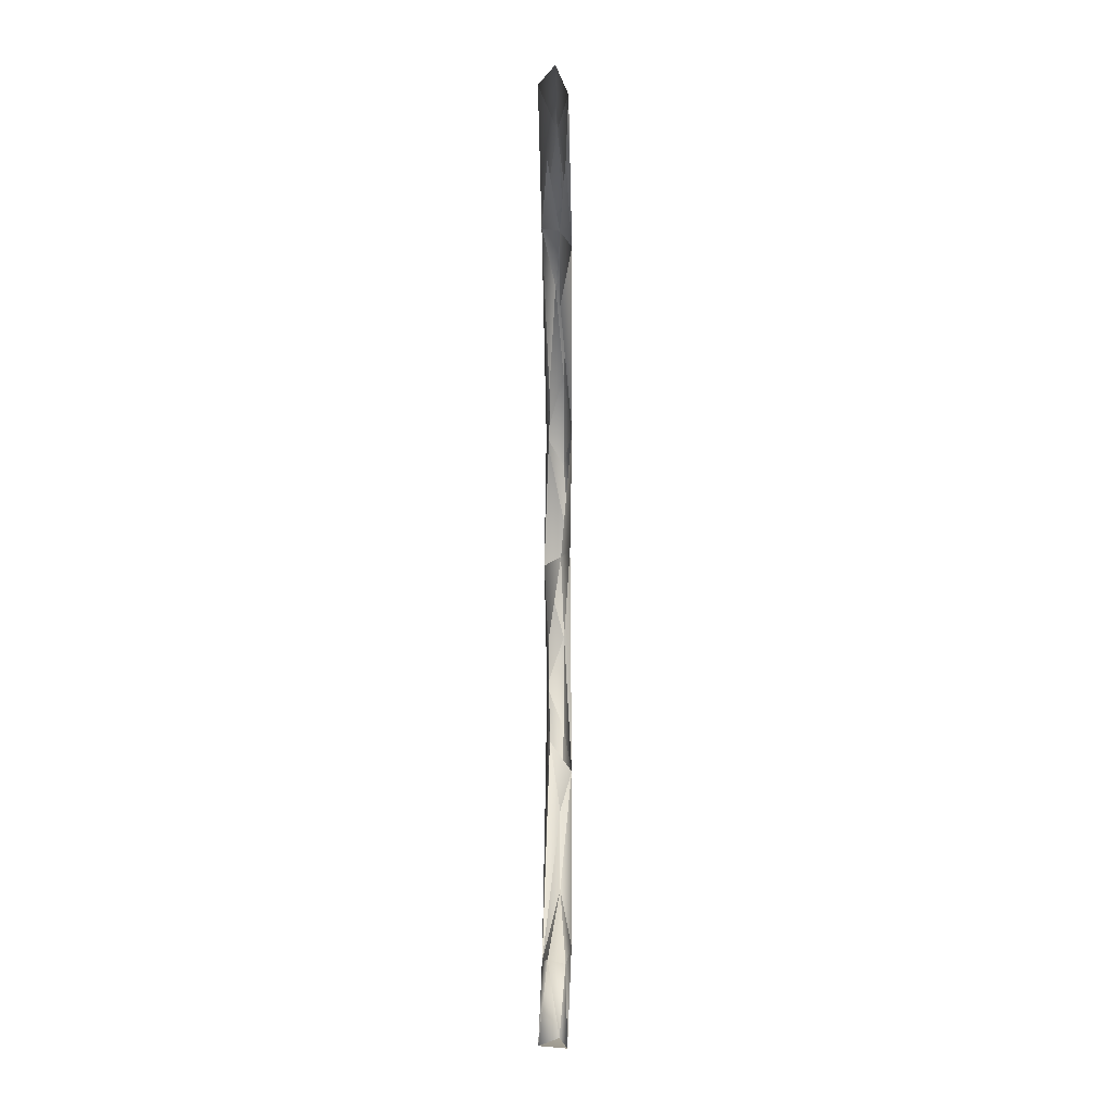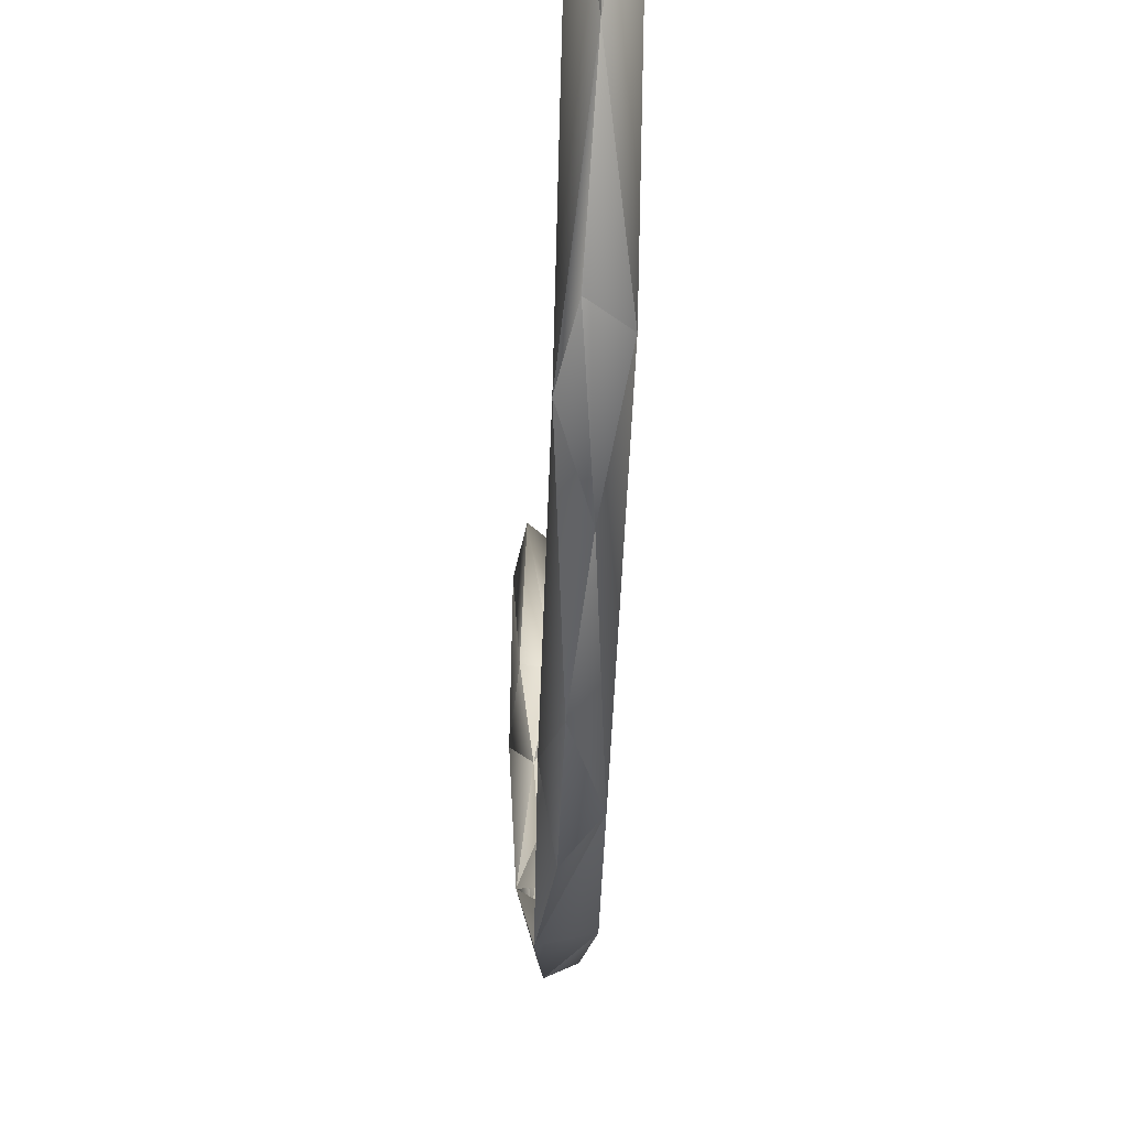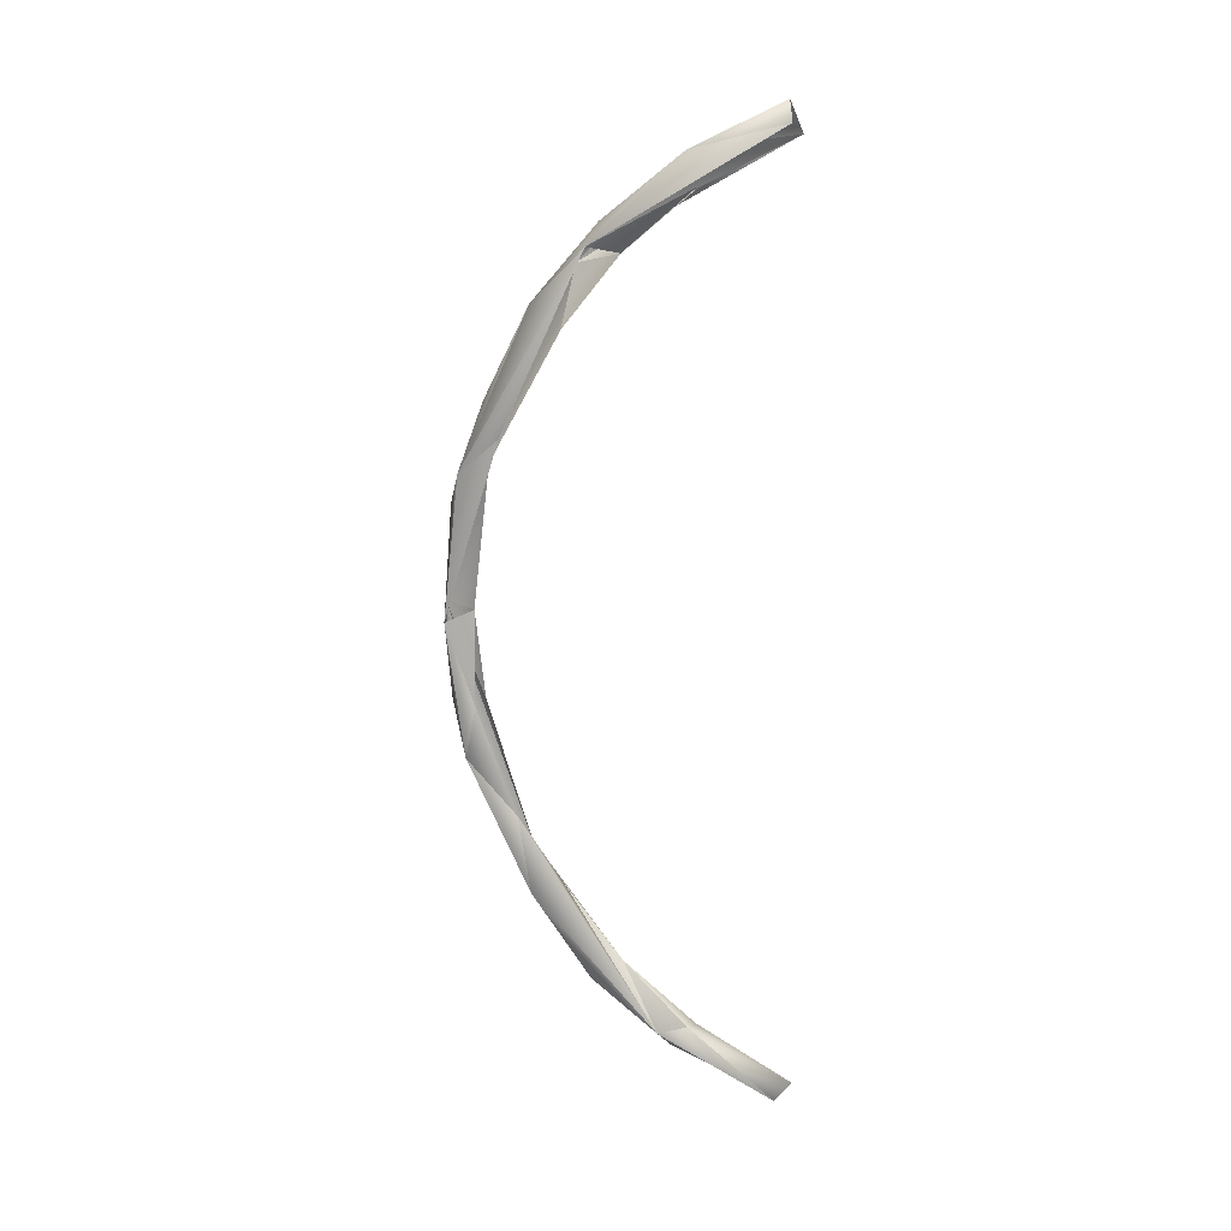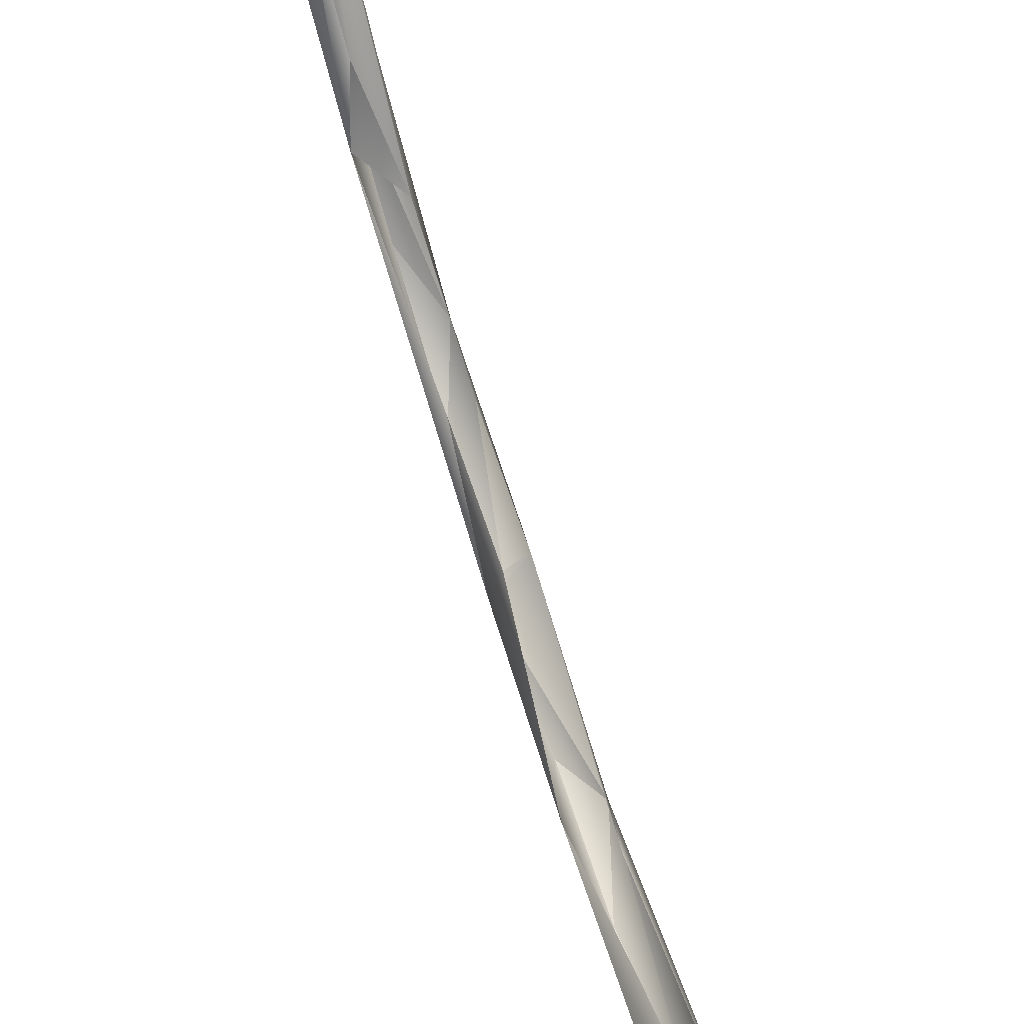
<metadata>
{"format":"obj","ext":"obj","renderer":"f3d","projection":"perspective","resolution":1024,"background":"white","views":[{"elev":2.0,"azim":0.7,"up":"+Y"},{"elev":-18.7,"azim":178.0,"up":"+Z"},{"elev":13.5,"azim":-72.0,"up":"+Y"},{"elev":75.6,"azim":162.5,"up":"+Z"}]}
</metadata>
<code>
o LM_F_FL5_swLI
v 2407 -2.738e+04 -2.849e+04
v 1026 -4602 -3.542e+04
v 2021 1.03e+04 -4.227e+04
v -2572 7738 -4.065e+04
v 457.5 9406 -3.691e+04
v -1765 -5397 -3.608e+04
v 1026 -4602 -3.542e+04
v 457.5 9406 -3.691e+04
v 2021 1.03e+04 -4.227e+04
v -2024 -1.357e+04 -3.774e+04
v -1765 -5397 -3.608e+04
v -1388 -2.234e+04 -2.953e+04
v -1765 -5397 -3.608e+04
v -2024 -1.357e+04 -3.774e+04
v -2572 7738 -4.065e+04
v 2407 -2.738e+04 -2.849e+04
v 2021 1.03e+04 -4.227e+04
v 926.1 -2.082e+04 -3.578e+04
v -2024 -1.357e+04 -3.774e+04
v 915.5 -5078 -4.093e+04
v -2572 7738 -4.065e+04
v 2021 1.03e+04 -4.227e+04
v 915.5 -5078 -4.093e+04
v 926.1 -2.082e+04 -3.578e+04
v 2021 1.03e+04 -4.227e+04
v 457.5 9406 -3.691e+04
v 2410 3.177e+04 -3.493e+04
v 915.5 -5078 -4.093e+04
v 2021 1.03e+04 -4.227e+04
v -2572 7738 -4.065e+04
v -1388 -2.234e+04 -2.953e+04
v 2407 -2.738e+04 -2.849e+04
v 464.1 -3.322e+04 -2.261e+04
v 926.1 -2.082e+04 -3.578e+04
v 915.5 -5078 -4.093e+04
v -2024 -1.357e+04 -3.774e+04
v -2200 -3.439e+04 -2.712e+04
v -2024 -1.357e+04 -3.774e+04
v -1388 -2.234e+04 -2.953e+04
v -2135 3.067e+04 -3.823e+04
v -2572 7738 -4.065e+04
v 2021 1.03e+04 -4.227e+04
v 926.1 -2.082e+04 -3.578e+04
v -2024 -1.357e+04 -3.774e+04
v 928 -3.557e+04 -2.791e+04
v -2135 3.067e+04 -3.823e+04
v -1378 3.602e+04 -3.191e+04
v -2572 7738 -4.065e+04
v 2407 -2.738e+04 -2.849e+04
v 926.1 -2.082e+04 -3.578e+04
v 928 -3.557e+04 -2.791e+04
v -2024 -1.357e+04 -3.774e+04
v -2200 -3.439e+04 -2.712e+04
v 928 -3.557e+04 -2.791e+04
v 2410 3.177e+04 -3.493e+04
v 921 2.558e+04 -4.062e+04
v 2021 1.03e+04 -4.227e+04
v 568.7 -4.468e+04 -1.313e+04
v 464.1 -3.322e+04 -2.261e+04
v 2407 -2.738e+04 -2.849e+04
v 921 2.558e+04 -4.062e+04
v -2135 3.067e+04 -3.823e+04
v 2021 1.03e+04 -4.227e+04
v -2304 -5.487e+04 -6629
v -1388 -2.234e+04 -2.953e+04
v 464.1 -3.322e+04 -2.261e+04
v -2200 -3.439e+04 -2.712e+04
v -1388 -2.234e+04 -2.953e+04
v -2304 -5.487e+04 -6629
v 2410 3.177e+04 -3.493e+04
v 921.6 4.131e+04 -3.52e+04
v 921 2.558e+04 -4.062e+04
v 2407 -2.738e+04 -2.849e+04
v 928 -3.557e+04 -2.791e+04
v 2444 -5.317e+04 -9346
v 921.6 4.131e+04 -3.52e+04
v -2135 3.067e+04 -3.823e+04
v 921 2.558e+04 -4.062e+04
v 2444 -5.317e+04 -9346
v 568.7 -4.468e+04 -1.313e+04
v 2407 -2.738e+04 -2.849e+04
v 928 -3.557e+04 -2.791e+04
v -2200 -3.439e+04 -2.712e+04
v -365.3 -4.794e+04 -1.803e+04
v 568.7 -4.468e+04 -1.313e+04
v -2304 -5.487e+04 -6629
v 464.1 -3.322e+04 -2.261e+04
v -1378 3.602e+04 -3.191e+04
v -2135 3.067e+04 -3.823e+04
v -2553 6.444e+04 -1.788e+04
v -368.3 5.592e+04 -2.727e+04
v -2135 3.067e+04 -3.823e+04
v 921.6 4.131e+04 -3.52e+04
v 2410 3.177e+04 -3.493e+04
v 2439 6.183e+04 -2.103e+04
v 921.6 4.131e+04 -3.52e+04
v -2200 -3.439e+04 -2.712e+04
v -2304 -5.487e+04 -6629
v -365.3 -4.794e+04 -1.803e+04
v -365.3 -4.794e+04 -1.803e+04
v 2444 -5.317e+04 -9346
v 928 -3.557e+04 -2.791e+04
v 2410 3.177e+04 -3.493e+04
v 464.6 5.226e+04 -2.269e+04
v 2439 6.183e+04 -2.103e+04
v -1346 -5.352e+04 -2136
v 568.7 -4.468e+04 -1.313e+04
v 1549 -5.41e+04 -1512
v 1549 -5.41e+04 -1512
v 568.7 -4.468e+04 -1.313e+04
v 2444 -5.317e+04 -9346
v -368.3 5.592e+04 -2.727e+04
v -2553 6.444e+04 -1.788e+04
v -2135 3.067e+04 -3.823e+04
v -2304 -5.487e+04 -6629
v 568.7 -4.468e+04 -1.313e+04
v -1346 -5.352e+04 -2136
v -365.3 -4.794e+04 -1.803e+04
v 212 -5.766e+04 -5097
v 2444 -5.317e+04 -9346
v -368.3 5.592e+04 -2.727e+04
v 921.6 4.131e+04 -3.52e+04
v 2439 6.183e+04 -2.103e+04
v -365.3 -4.794e+04 -1.803e+04
v -2304 -5.487e+04 -6629
v 212 -5.766e+04 -5097
v 464.6 5.226e+04 -2.269e+04
v 467 6.343e+04 -1.349e+04
v 2439 6.183e+04 -2.103e+04
v 1549 -5.41e+04 -1512
v 728 -6.135e+04 1.4e+04
v -1346 -5.352e+04 -2136
v 2444 -5.317e+04 -9346
v 1908 -6.421e+04 9770
v 1549 -5.41e+04 -1512
v -2304 -5.487e+04 -6629
v -1346 -5.352e+04 -2136
v -2528 -6.315e+04 1.2e+04
v 212 -5.766e+04 -5097
v 1908 -6.421e+04 9770
v 2444 -5.317e+04 -9346
v 212 -5.766e+04 -5097
v -2304 -5.487e+04 -6629
v 1908 -6.421e+04 9770
v -368.3 5.592e+04 -2.727e+04
v 2439 6.183e+04 -2.103e+04
v 927.5 6.79e+04 -1.697e+04
v 927.5 6.79e+04 -1.697e+04
v -2553 6.444e+04 -1.788e+04
v -368.3 5.592e+04 -2.727e+04
v -1346 -5.352e+04 -2136
v 728 -6.135e+04 1.4e+04
v -2528 -6.315e+04 1.2e+04
v 1908 -6.421e+04 9770
v 728 -6.135e+04 1.4e+04
v 1549 -5.41e+04 -1512
v -2304 -5.487e+04 -6629
v -2528 -6.315e+04 1.2e+04
v 1908 -6.421e+04 9770
v 467 6.343e+04 -1.349e+04
v 1517 7.265e+04 -2464
v 2439 6.183e+04 -2.103e+04
v -1372 7.289e+04 -1754
v 467 6.343e+04 -1.349e+04
v -2553 6.444e+04 -1.788e+04
v 175 7.789e+04 -3870
v 927.5 6.79e+04 -1.697e+04
v 2439 6.183e+04 -2.103e+04
v 175 7.789e+04 -3870
v -2553 6.444e+04 -1.788e+04
v 927.5 6.79e+04 -1.697e+04
v 2439 6.183e+04 -2.103e+04
v 1517 7.265e+04 -2464
v 2056 8.008e+04 1.249e+04
v 175 7.789e+04 -3870
v 2439 6.183e+04 -2.103e+04
v 2056 8.008e+04 1.249e+04
v -2522 8.161e+04 1.198e+04
v -2553 6.444e+04 -1.788e+04
v 175 7.789e+04 -3870
v 2056 8.008e+04 1.249e+04
v 72.17 8.481e+04 1.09e+04
v 175 7.789e+04 -3870
v 72.17 8.481e+04 1.09e+04
v -2522 8.161e+04 1.198e+04
v 175 7.789e+04 -3870
f 3 2 1
f 6 5 4
f 9 8 7
f 12 11 10
f 15 14 13
f 18 17 16
f 21 20 19
f 24 23 22
f 27 26 25
f 30 29 28
f 33 32 31
f 36 35 34
f 39 38 37
f 42 41 40
f 45 44 43
f 48 47 46
f 51 50 49
f 54 53 52
f 57 56 55
f 60 59 58
f 63 62 61
f 66 65 64
f 69 68 67
f 72 71 70
f 75 74 73
f 78 77 76
f 81 80 79
f 84 83 82
f 87 86 85
f 90 89 88
f 93 92 91
f 96 95 94
f 99 98 97
f 102 101 100
f 105 104 103
f 108 107 106
f 111 110 109
f 114 113 112
f 117 116 115
f 120 119 118
f 123 122 121
f 126 125 124
f 129 128 127
f 132 131 130
f 135 134 133
f 138 137 136
f 141 140 139
f 144 143 142
f 147 146 145
f 150 149 148
f 153 152 151
f 156 155 154
f 159 158 157
f 162 161 160
f 165 164 163
f 168 167 166
f 171 170 169
f 174 173 172
f 177 176 175
f 180 179 178
f 183 182 181
f 186 185 184

</code>
